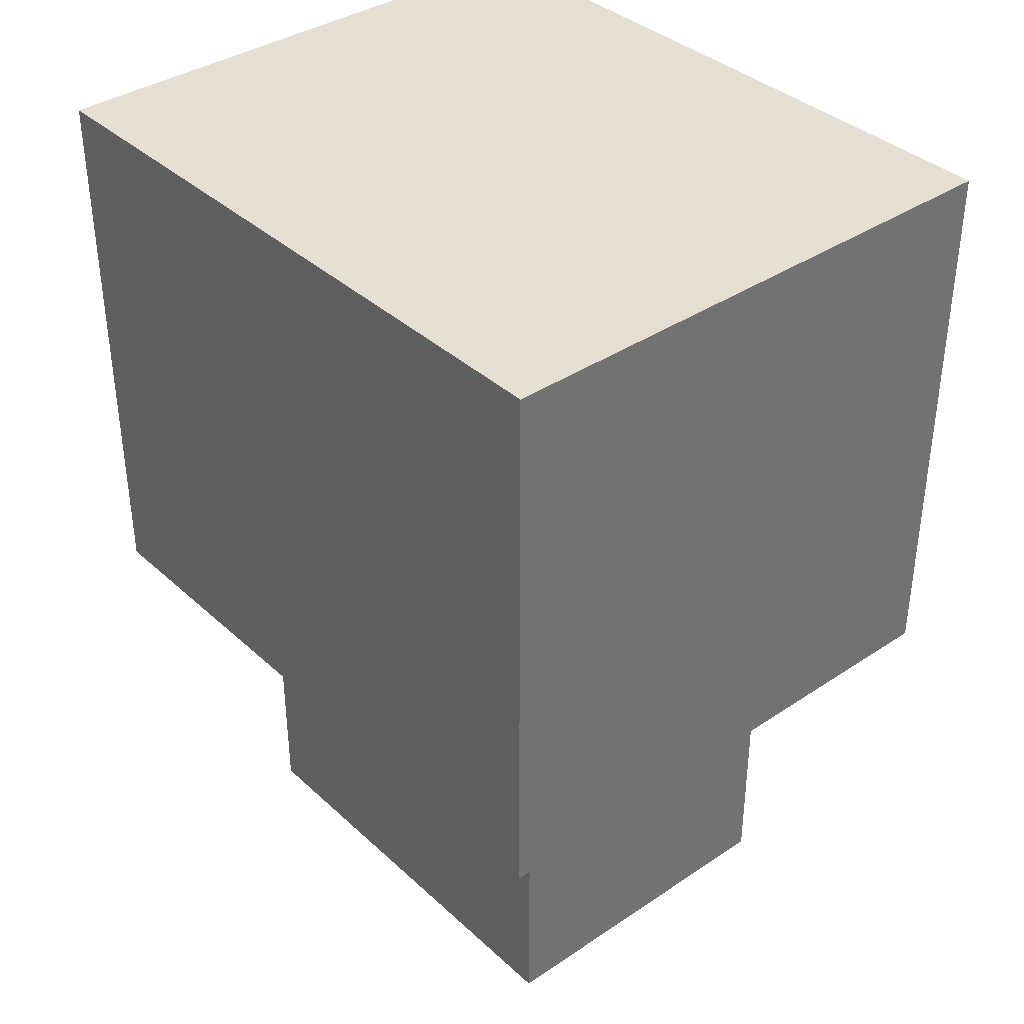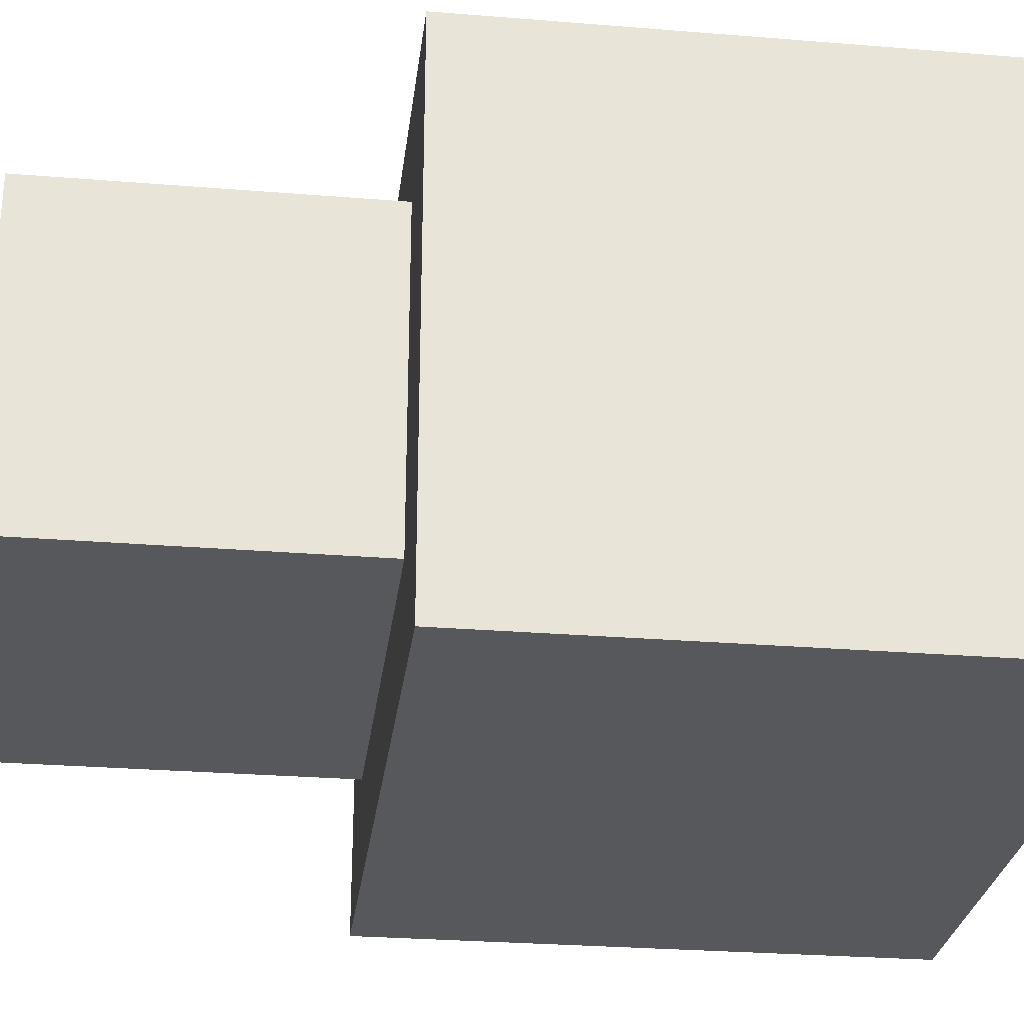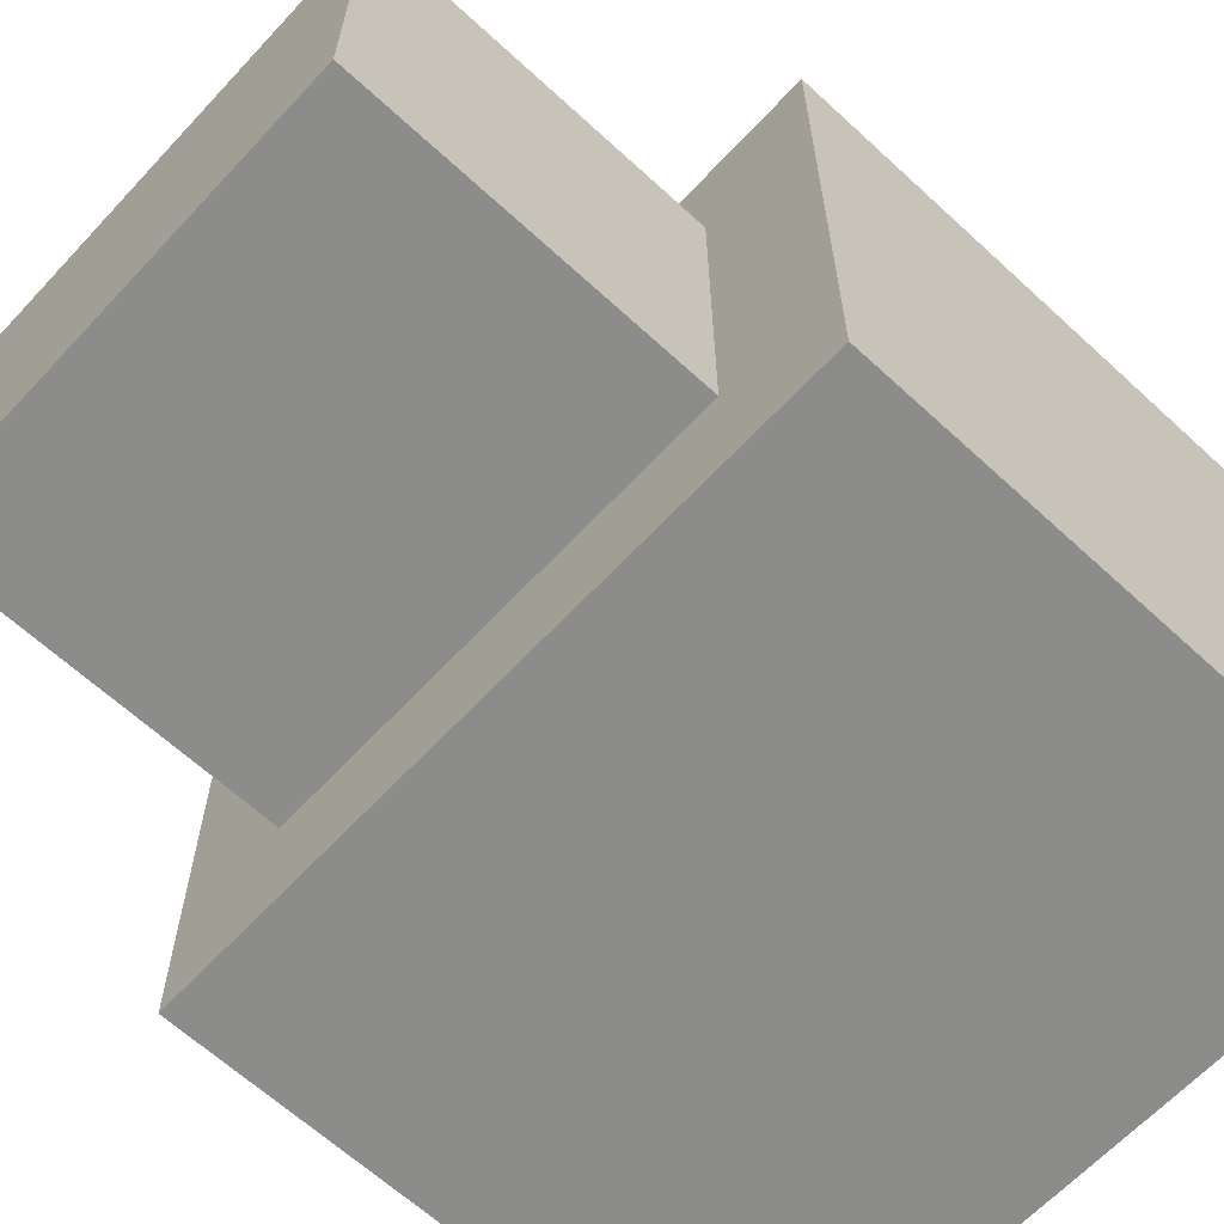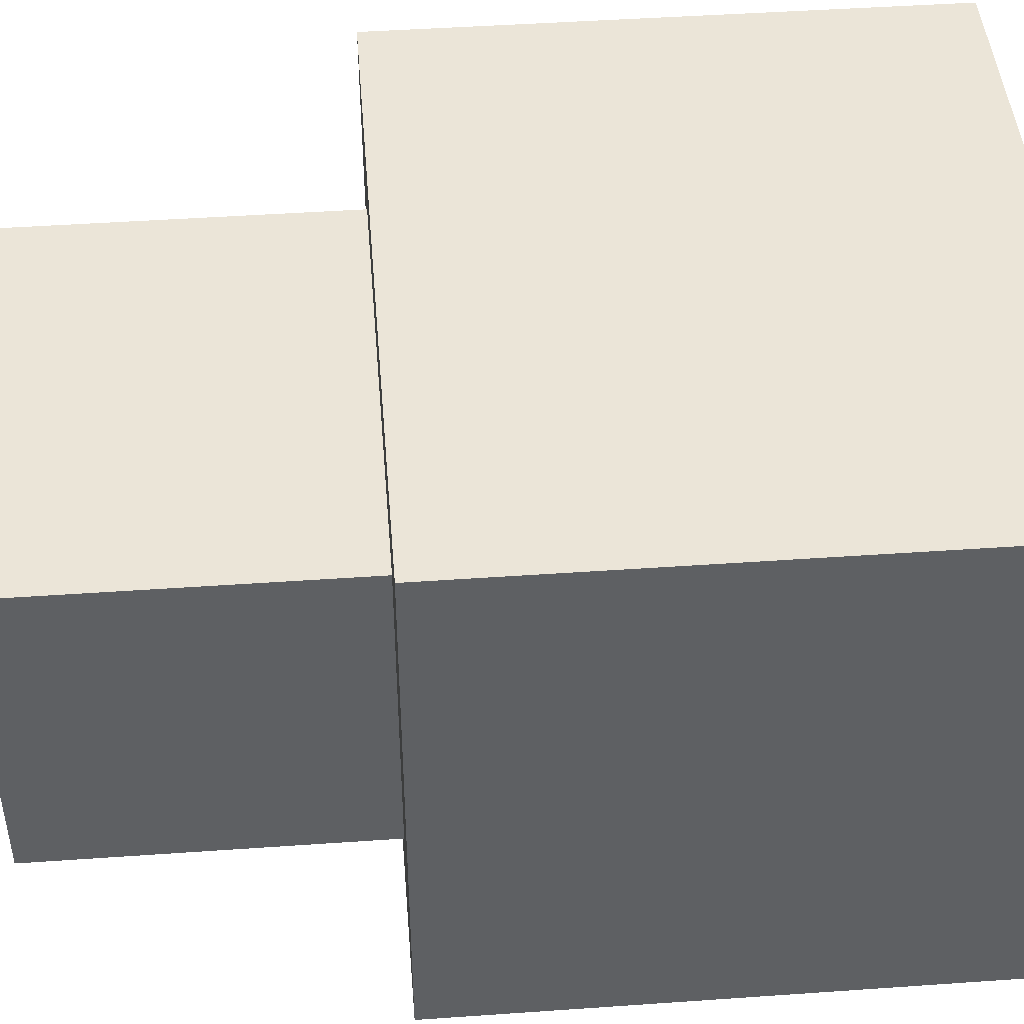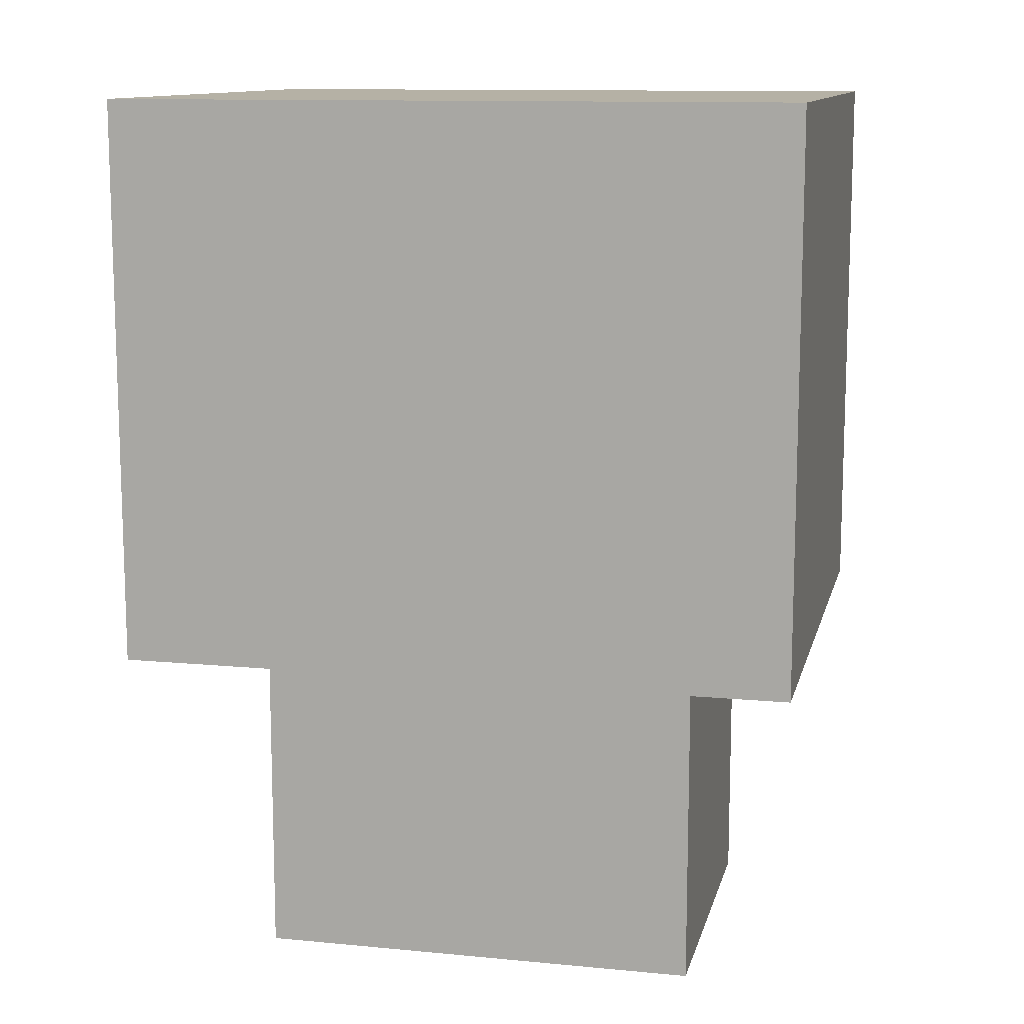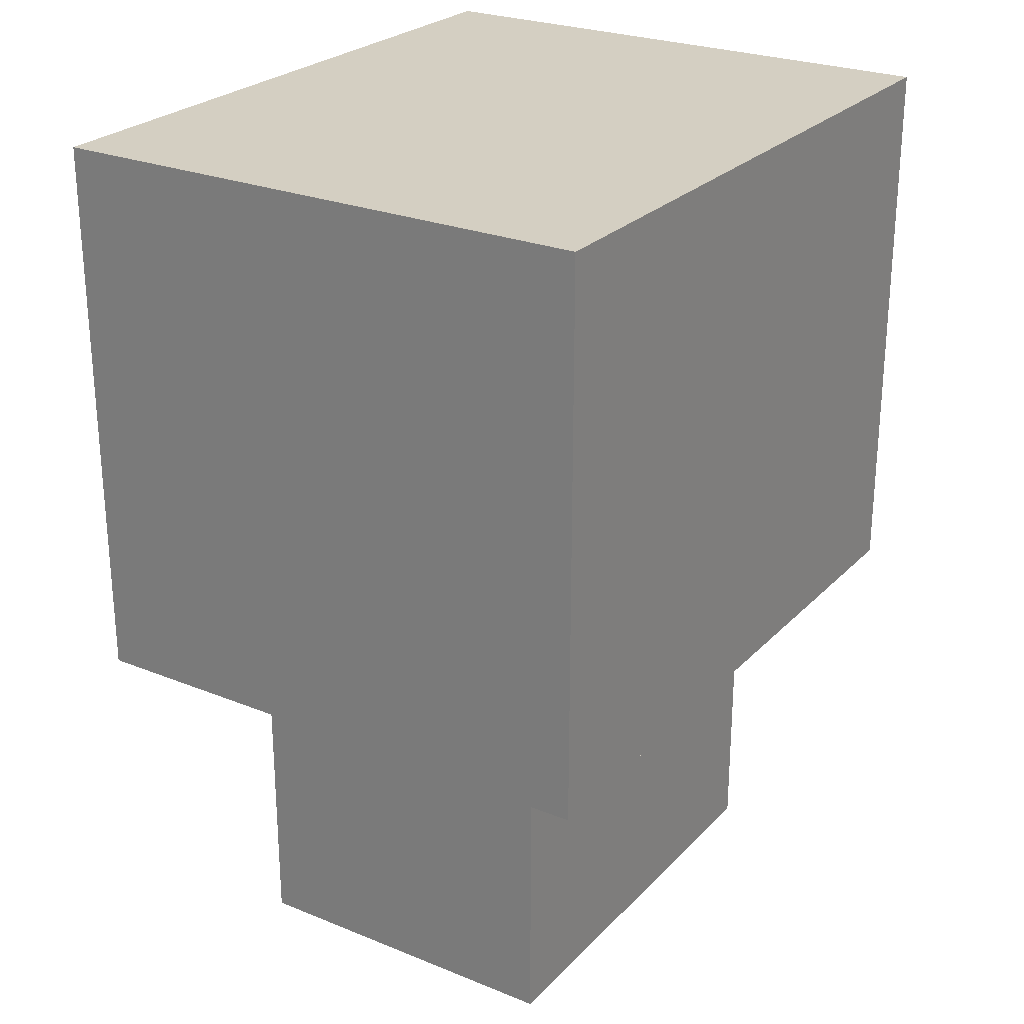
<metadata>
{"format":"obj","ext":"obj","renderer":"f3d","projection":"perspective","resolution":1024,"background":"white","views":[{"elev":37.3,"azim":49.3,"up":"+Y"},{"elev":-28.2,"azim":83.0,"up":"+Z"},{"elev":-64.1,"azim":47.1,"up":"+Z"},{"elev":45.8,"azim":85.4,"up":"+Z"},{"elev":11.8,"azim":13.0,"up":"+Y"},{"elev":25.7,"azim":122.9,"up":"+Y"}]}
</metadata>
<code>
o
v 0 2.3 0
v 0 2.3 -0.5
v 0 2.4 0
v 0 2.4 -0.5
v 0 2.7 0
v 0 2.7 -0.5
v 0 2.8 0
v 0 2.8 -0.5
v 0.1 2 -0.1
v 0.1 2 -0.4
v 0.1 2.3 -0.1
v 0.1 2.3 -0.4
v 0.5 2 -0.1
v 0.5 2 -0.4
v 0.5 2.3 -0.1
v 0.5 2.3 -0.4
v 0.6 2.3 0
v 0.6 2.3 -0.5
v 0.6 2.4 0
v 0.6 2.4 -0.5
v 0.6 2.7 0
v 0.6 2.7 -0.5
v 0.6 2.8 0
v 0.6 2.8 -0.5
v 0 2.3 0
v 0 2.4 0
v 0 2.7 0
v 0 2.8 0
v 0.6 2.3 0
v 0.6 2.4 0
v 0.6 2.7 0
v 0.6 2.8 0
v 0.1 2 -0.1
v 0.1 2.3 -0.1
v 0.5 2 -0.1
v 0.5 2.3 -0.1
v 0.1 2 -0.4
v 0.1 2.3 -0.4
v 0.5 2 -0.4
v 0.5 2.3 -0.4
v 0 2.3 -0.5
v 0 2.4 -0.5
v 0 2.7 -0.5
v 0 2.8 -0.5
v 0.6 2.3 -0.5
v 0.6 2.4 -0.5
v 0.6 2.7 -0.5
v 0.6 2.8 -0.5
v 0.1 2 -0.1
v 0.5 2 -0.1
v 0.1 2 -0.4
v 0.5 2 -0.4
v 0 2.3 0
v 0.6 2.3 0
v 0.1 2.3 -0.1
v 0.5 2.3 -0.1
v 0.1 2.3 -0.4
v 0.5 2.3 -0.4
v 0 2.3 -0.5
v 0.6 2.3 -0.5
v 0 2.8 0
v 0.6 2.8 0
v 0 2.8 -0.5
v 0.6 2.8 -0.5
f 3 2 1
f 4 2 3
f 5 4 3
f 6 4 5
f 7 6 5
f 8 6 7
f 11 10 9
f 12 10 11
f 13 14 15
f 15 14 16
f 17 18 19
f 19 18 20
f 19 20 21
f 21 20 22
f 21 22 23
f 23 22 24
f 29 26 25
f 30 27 26
f 30 26 29
f 31 28 27
f 31 27 30
f 32 28 31
f 35 34 33
f 36 34 35
f 37 38 39
f 39 38 40
f 41 42 45
f 42 43 46
f 45 42 46
f 43 44 47
f 46 43 47
f 47 44 48
f 51 50 49
f 52 50 51
f 55 54 53
f 56 54 55
f 57 55 53
f 58 54 56
f 59 57 53
f 59 58 57
f 60 54 58
f 60 58 59
f 61 62 63
f 63 62 64

</code>
